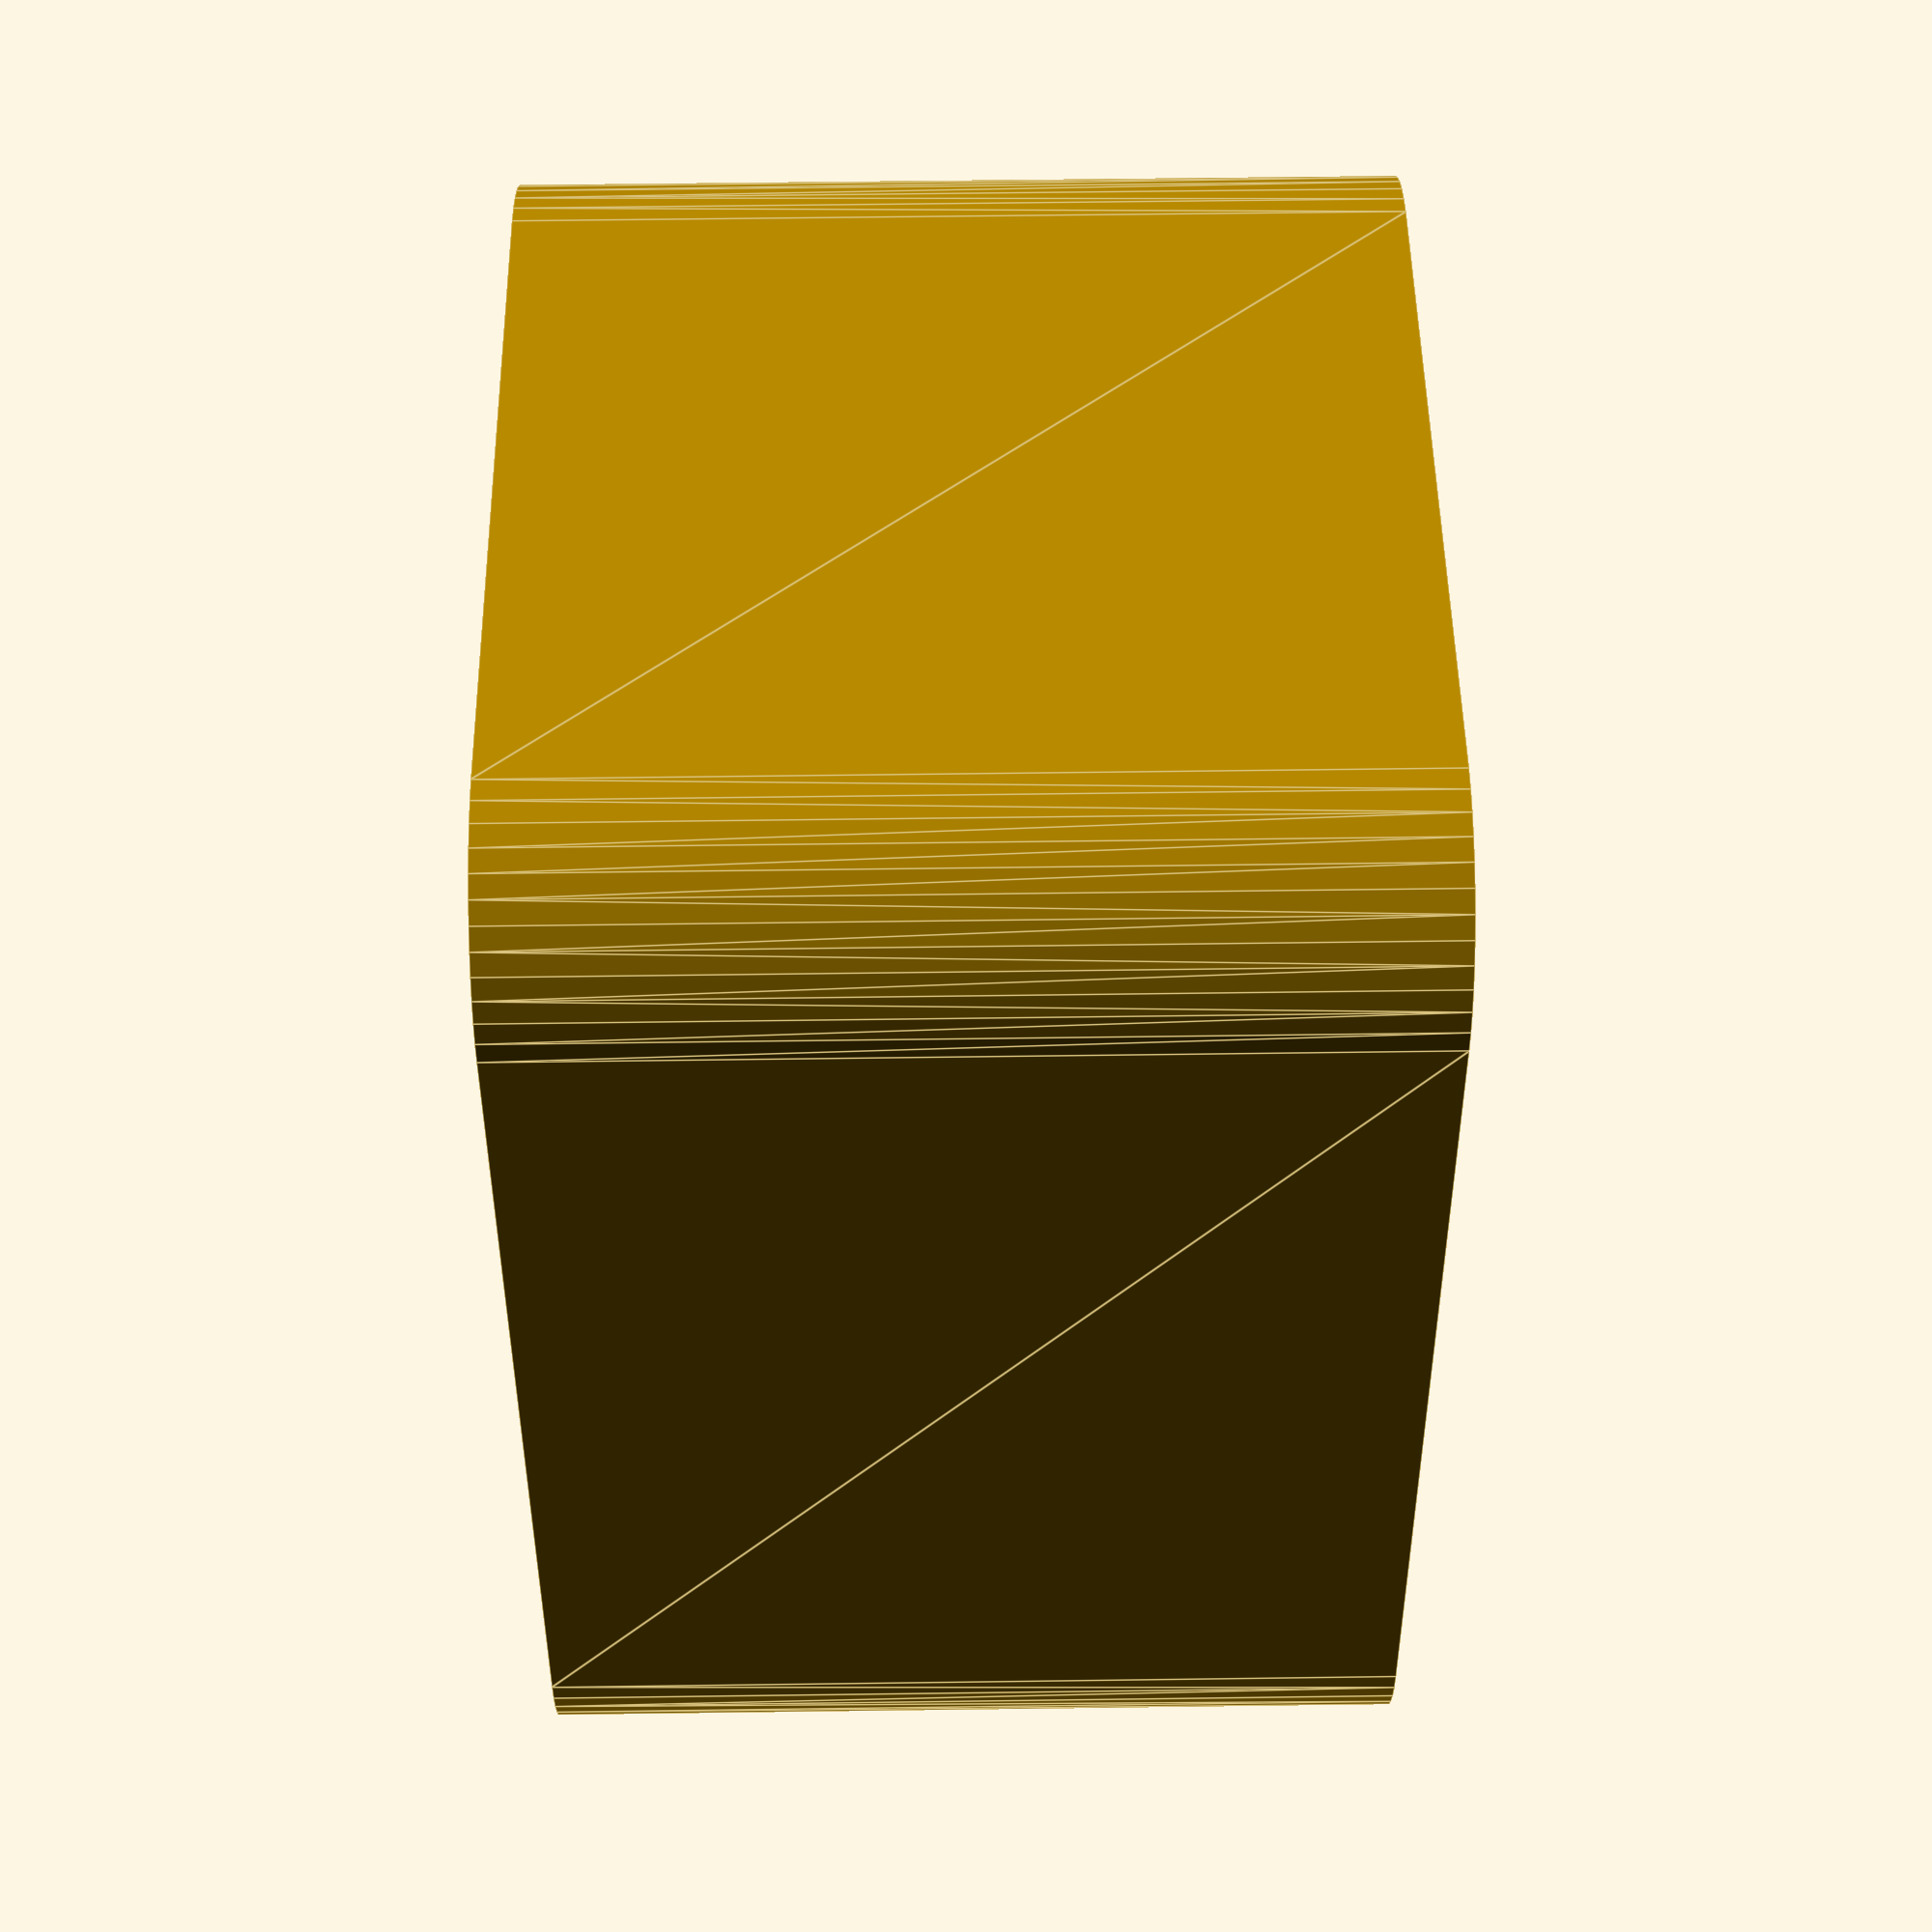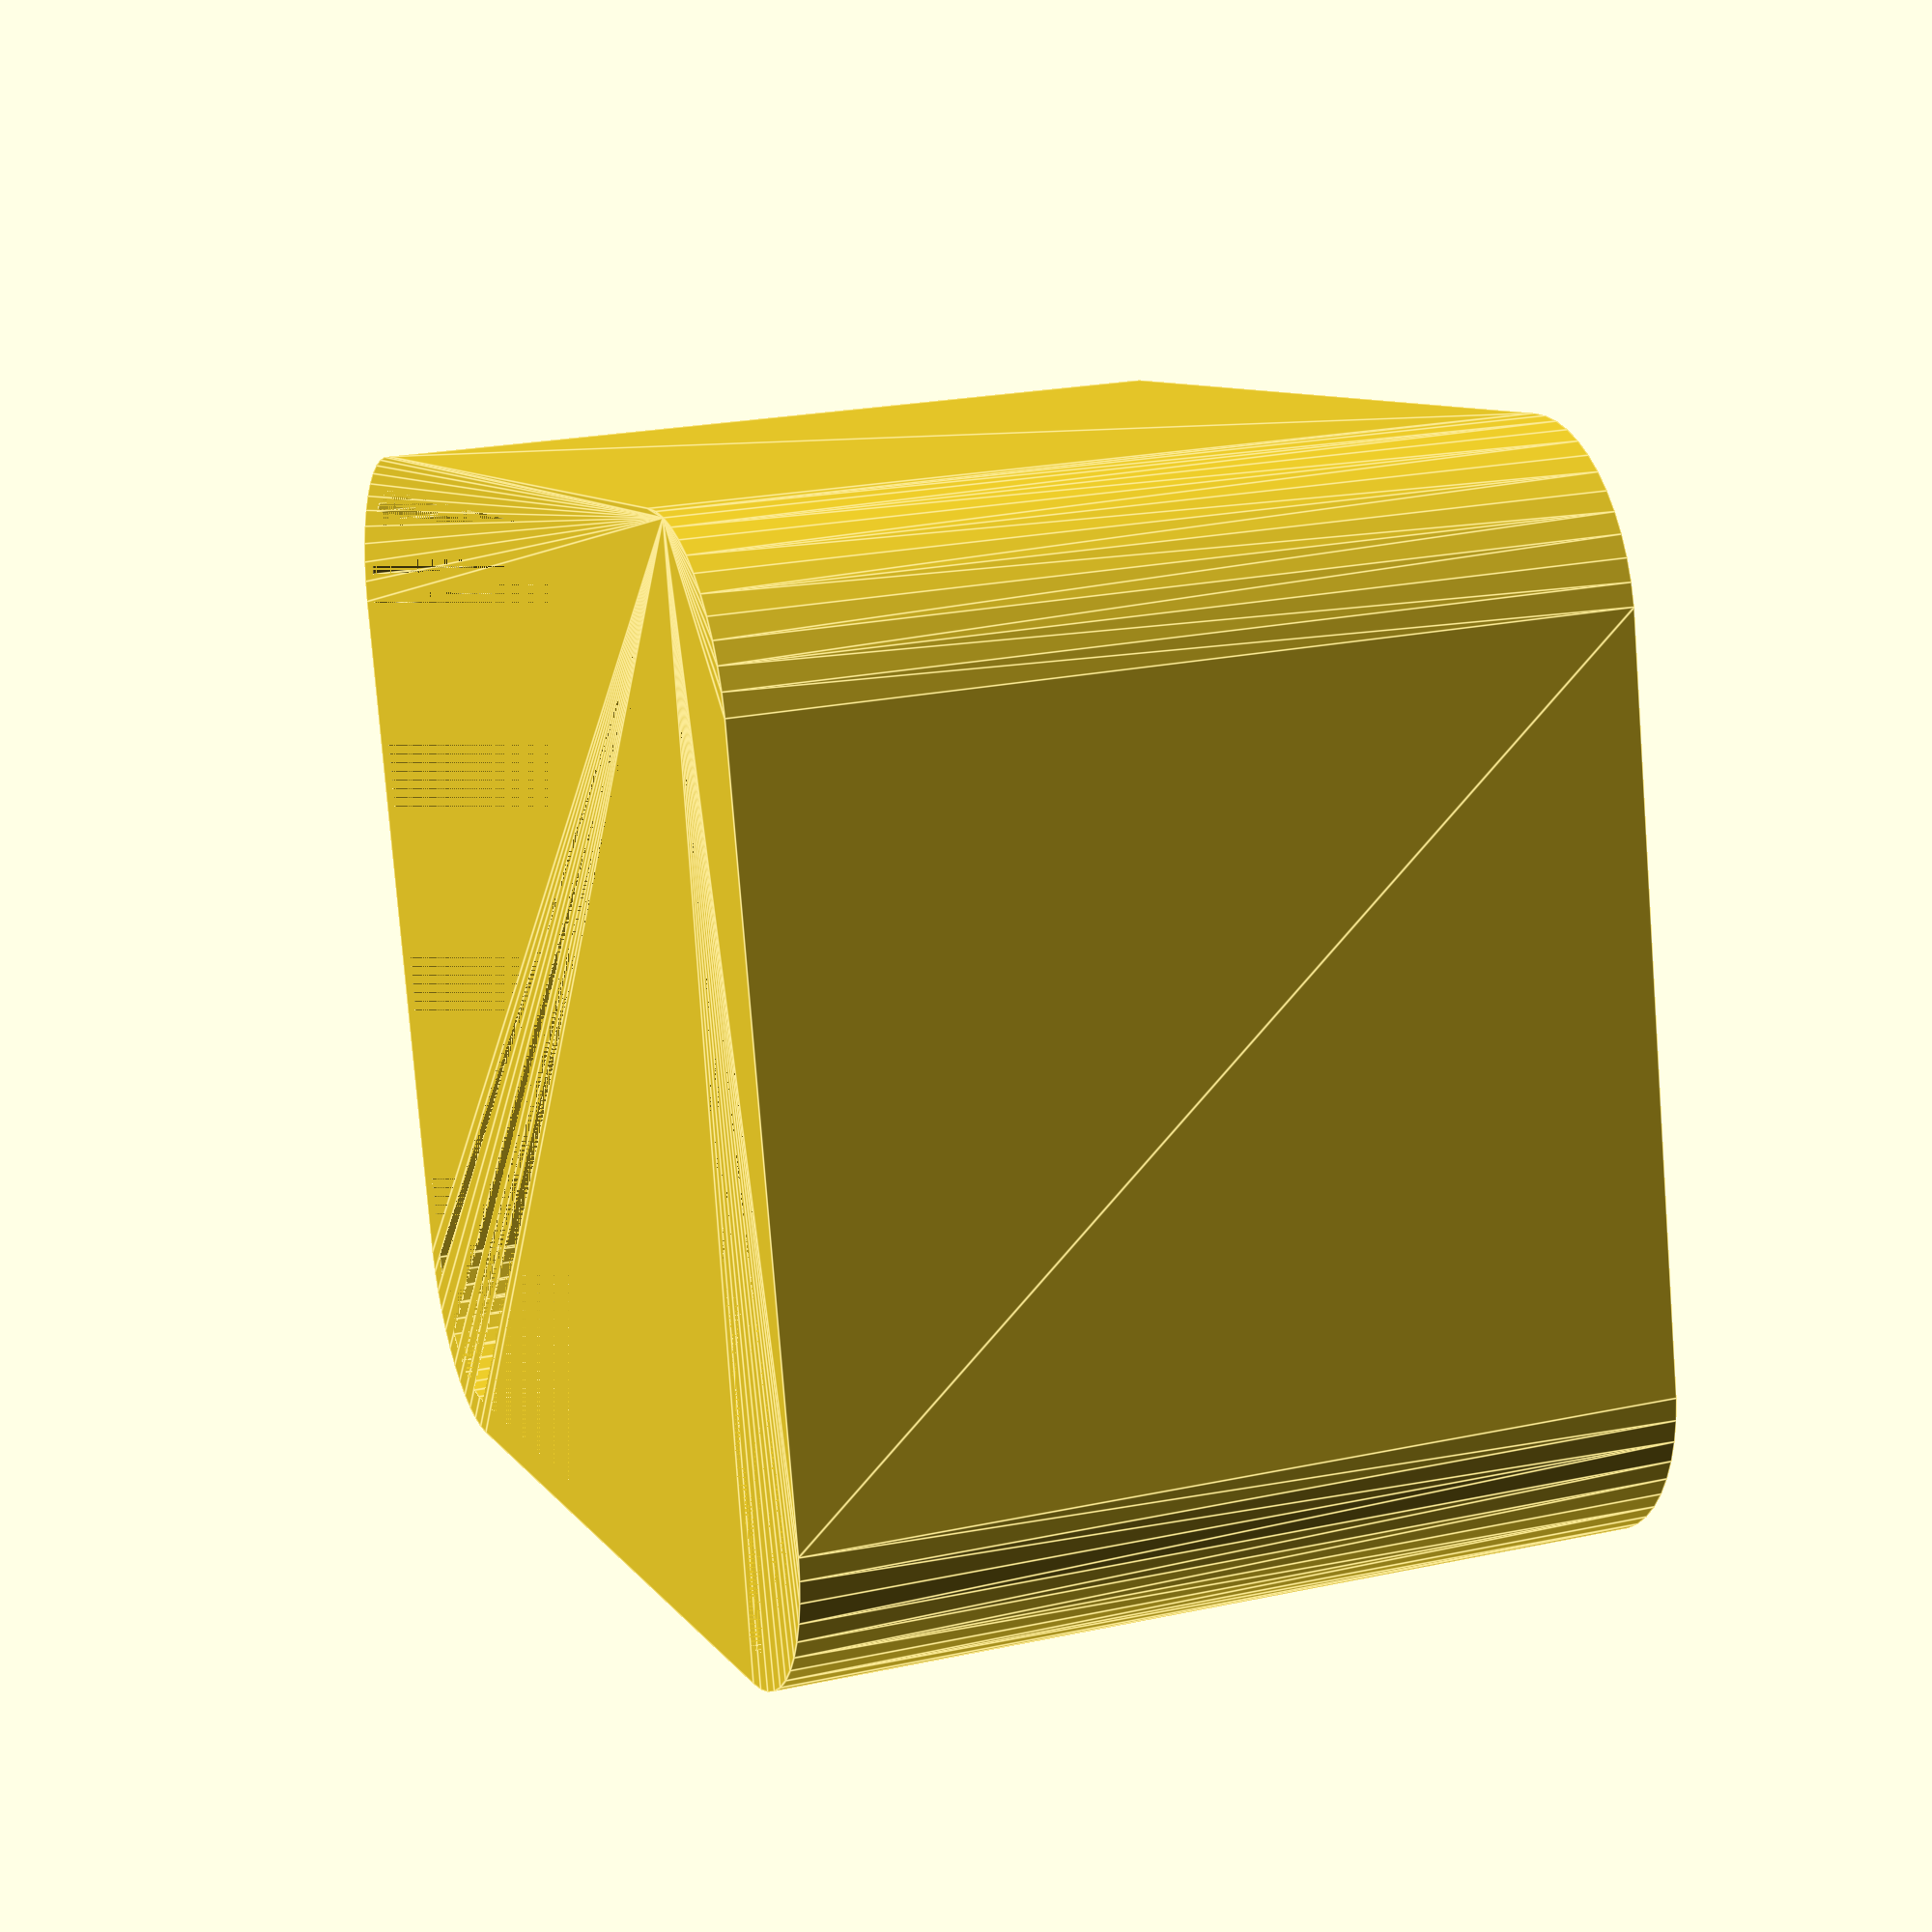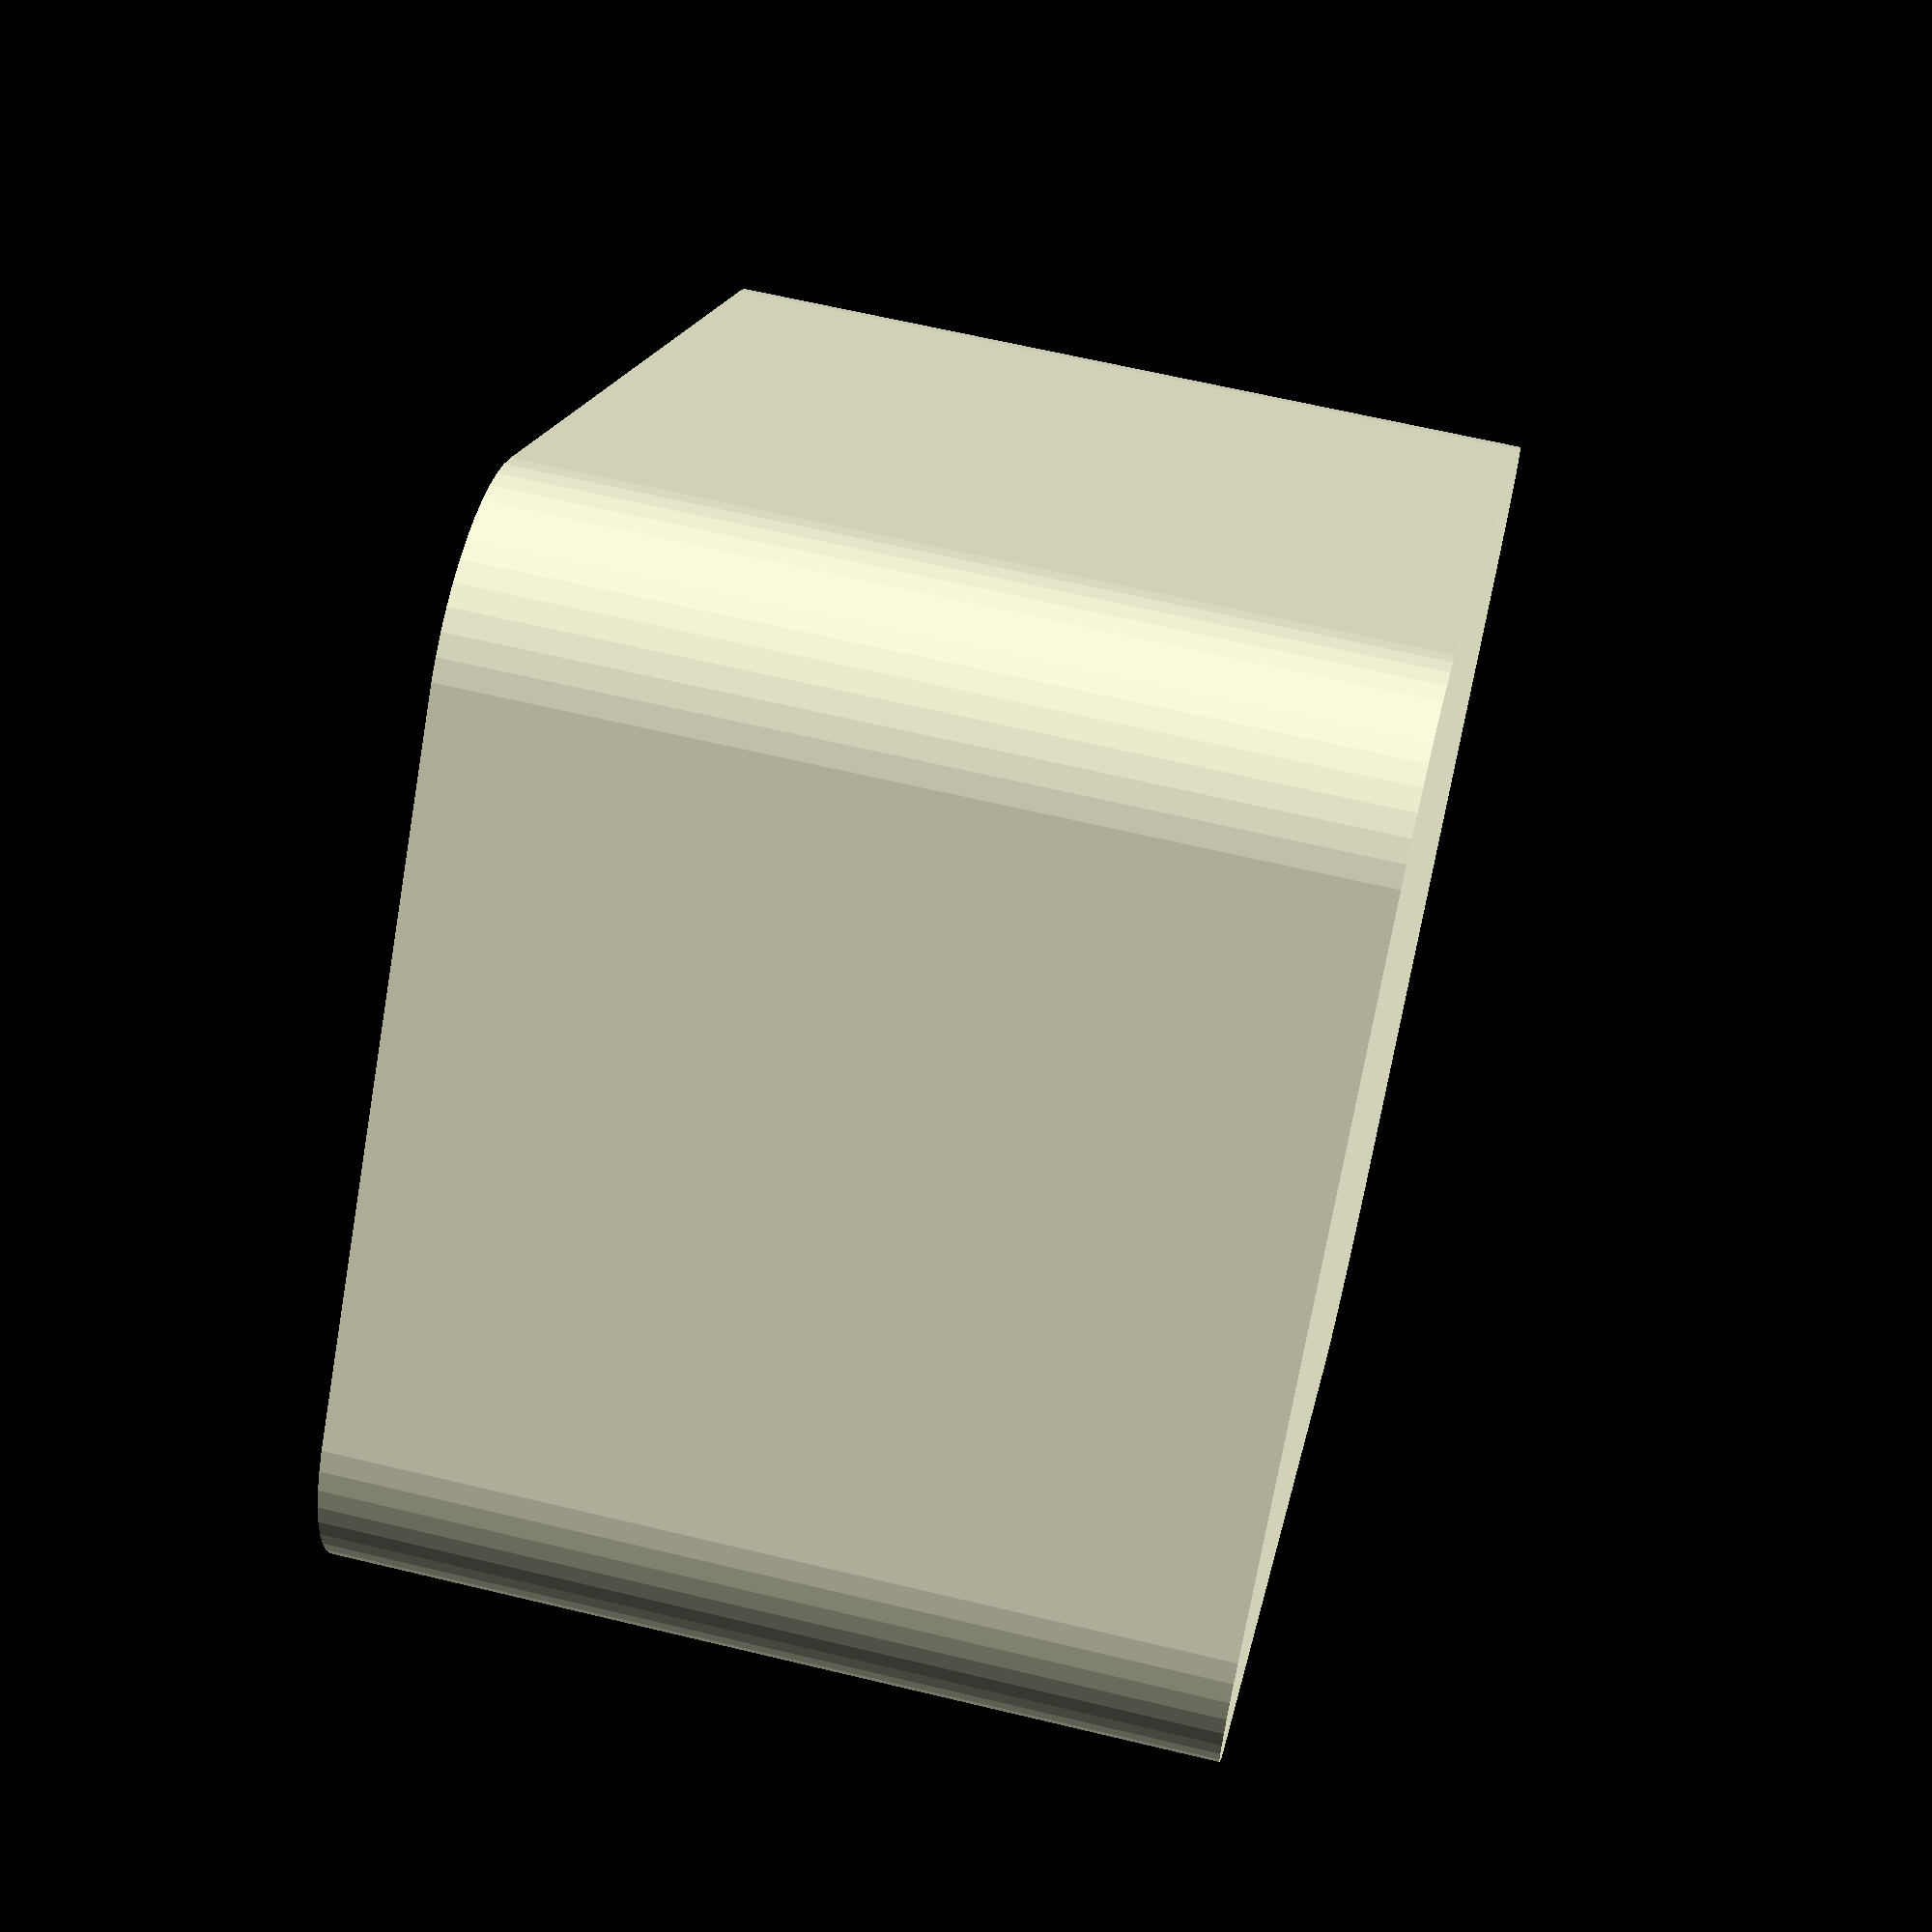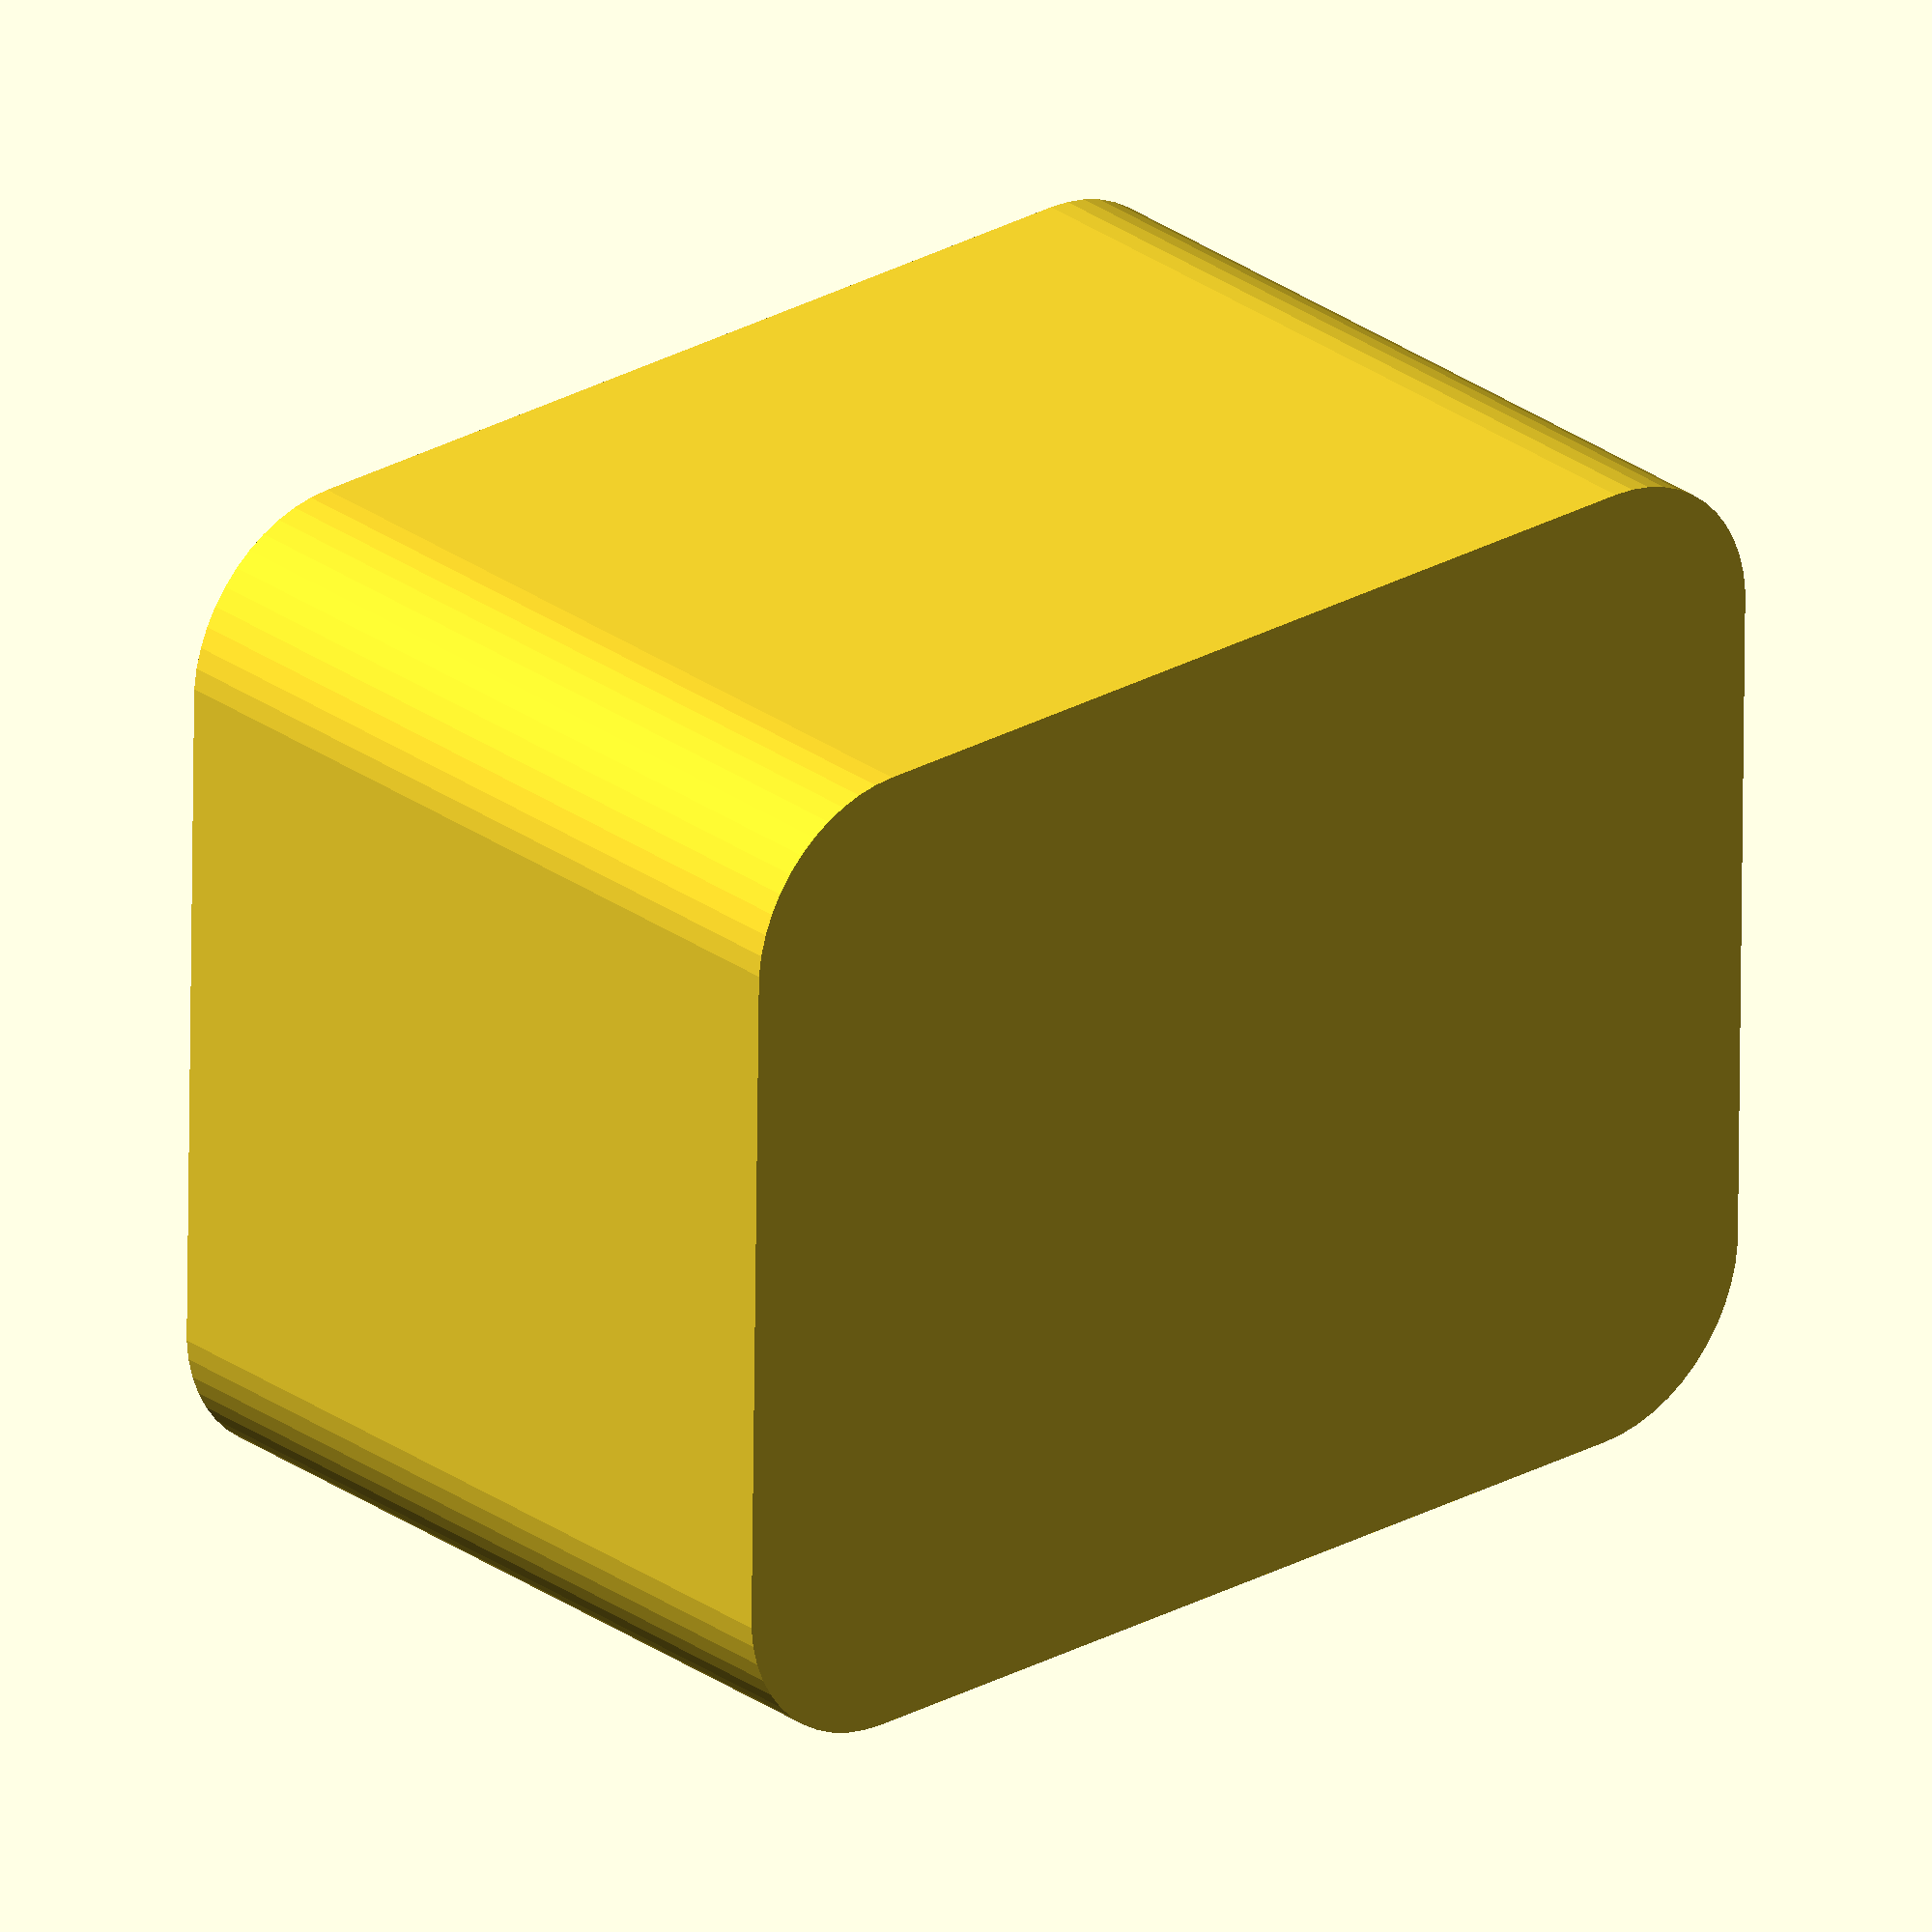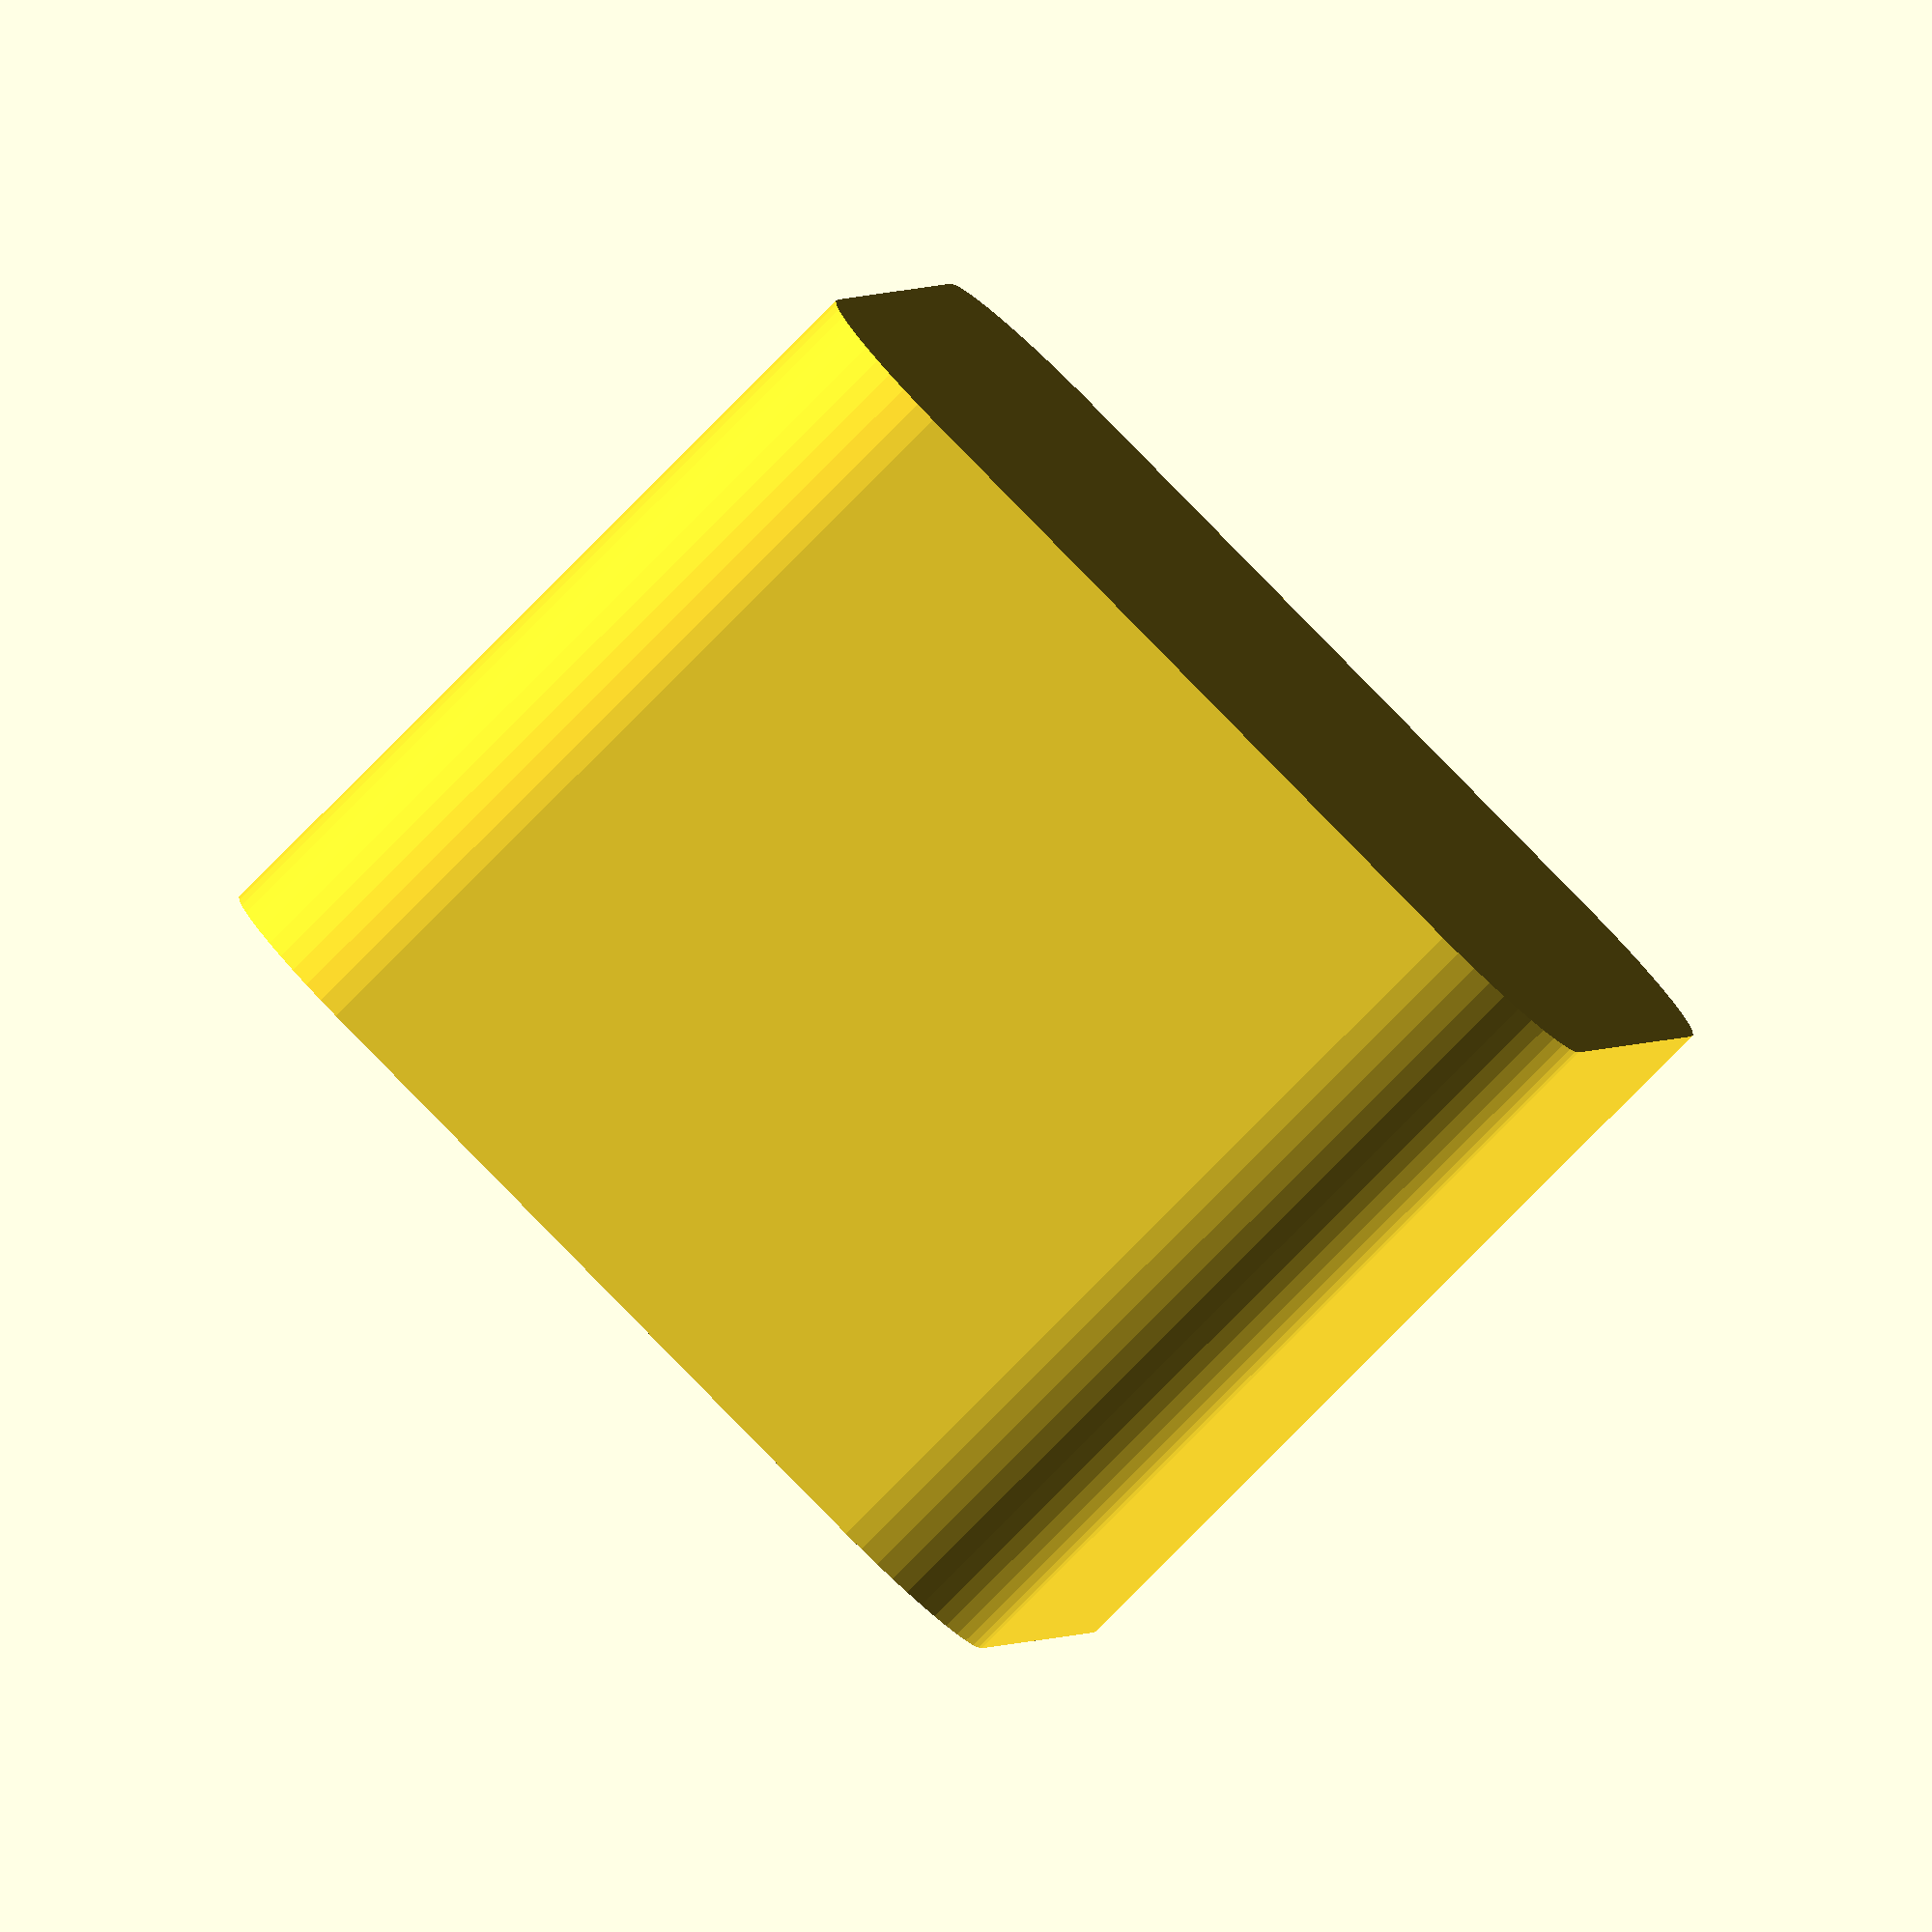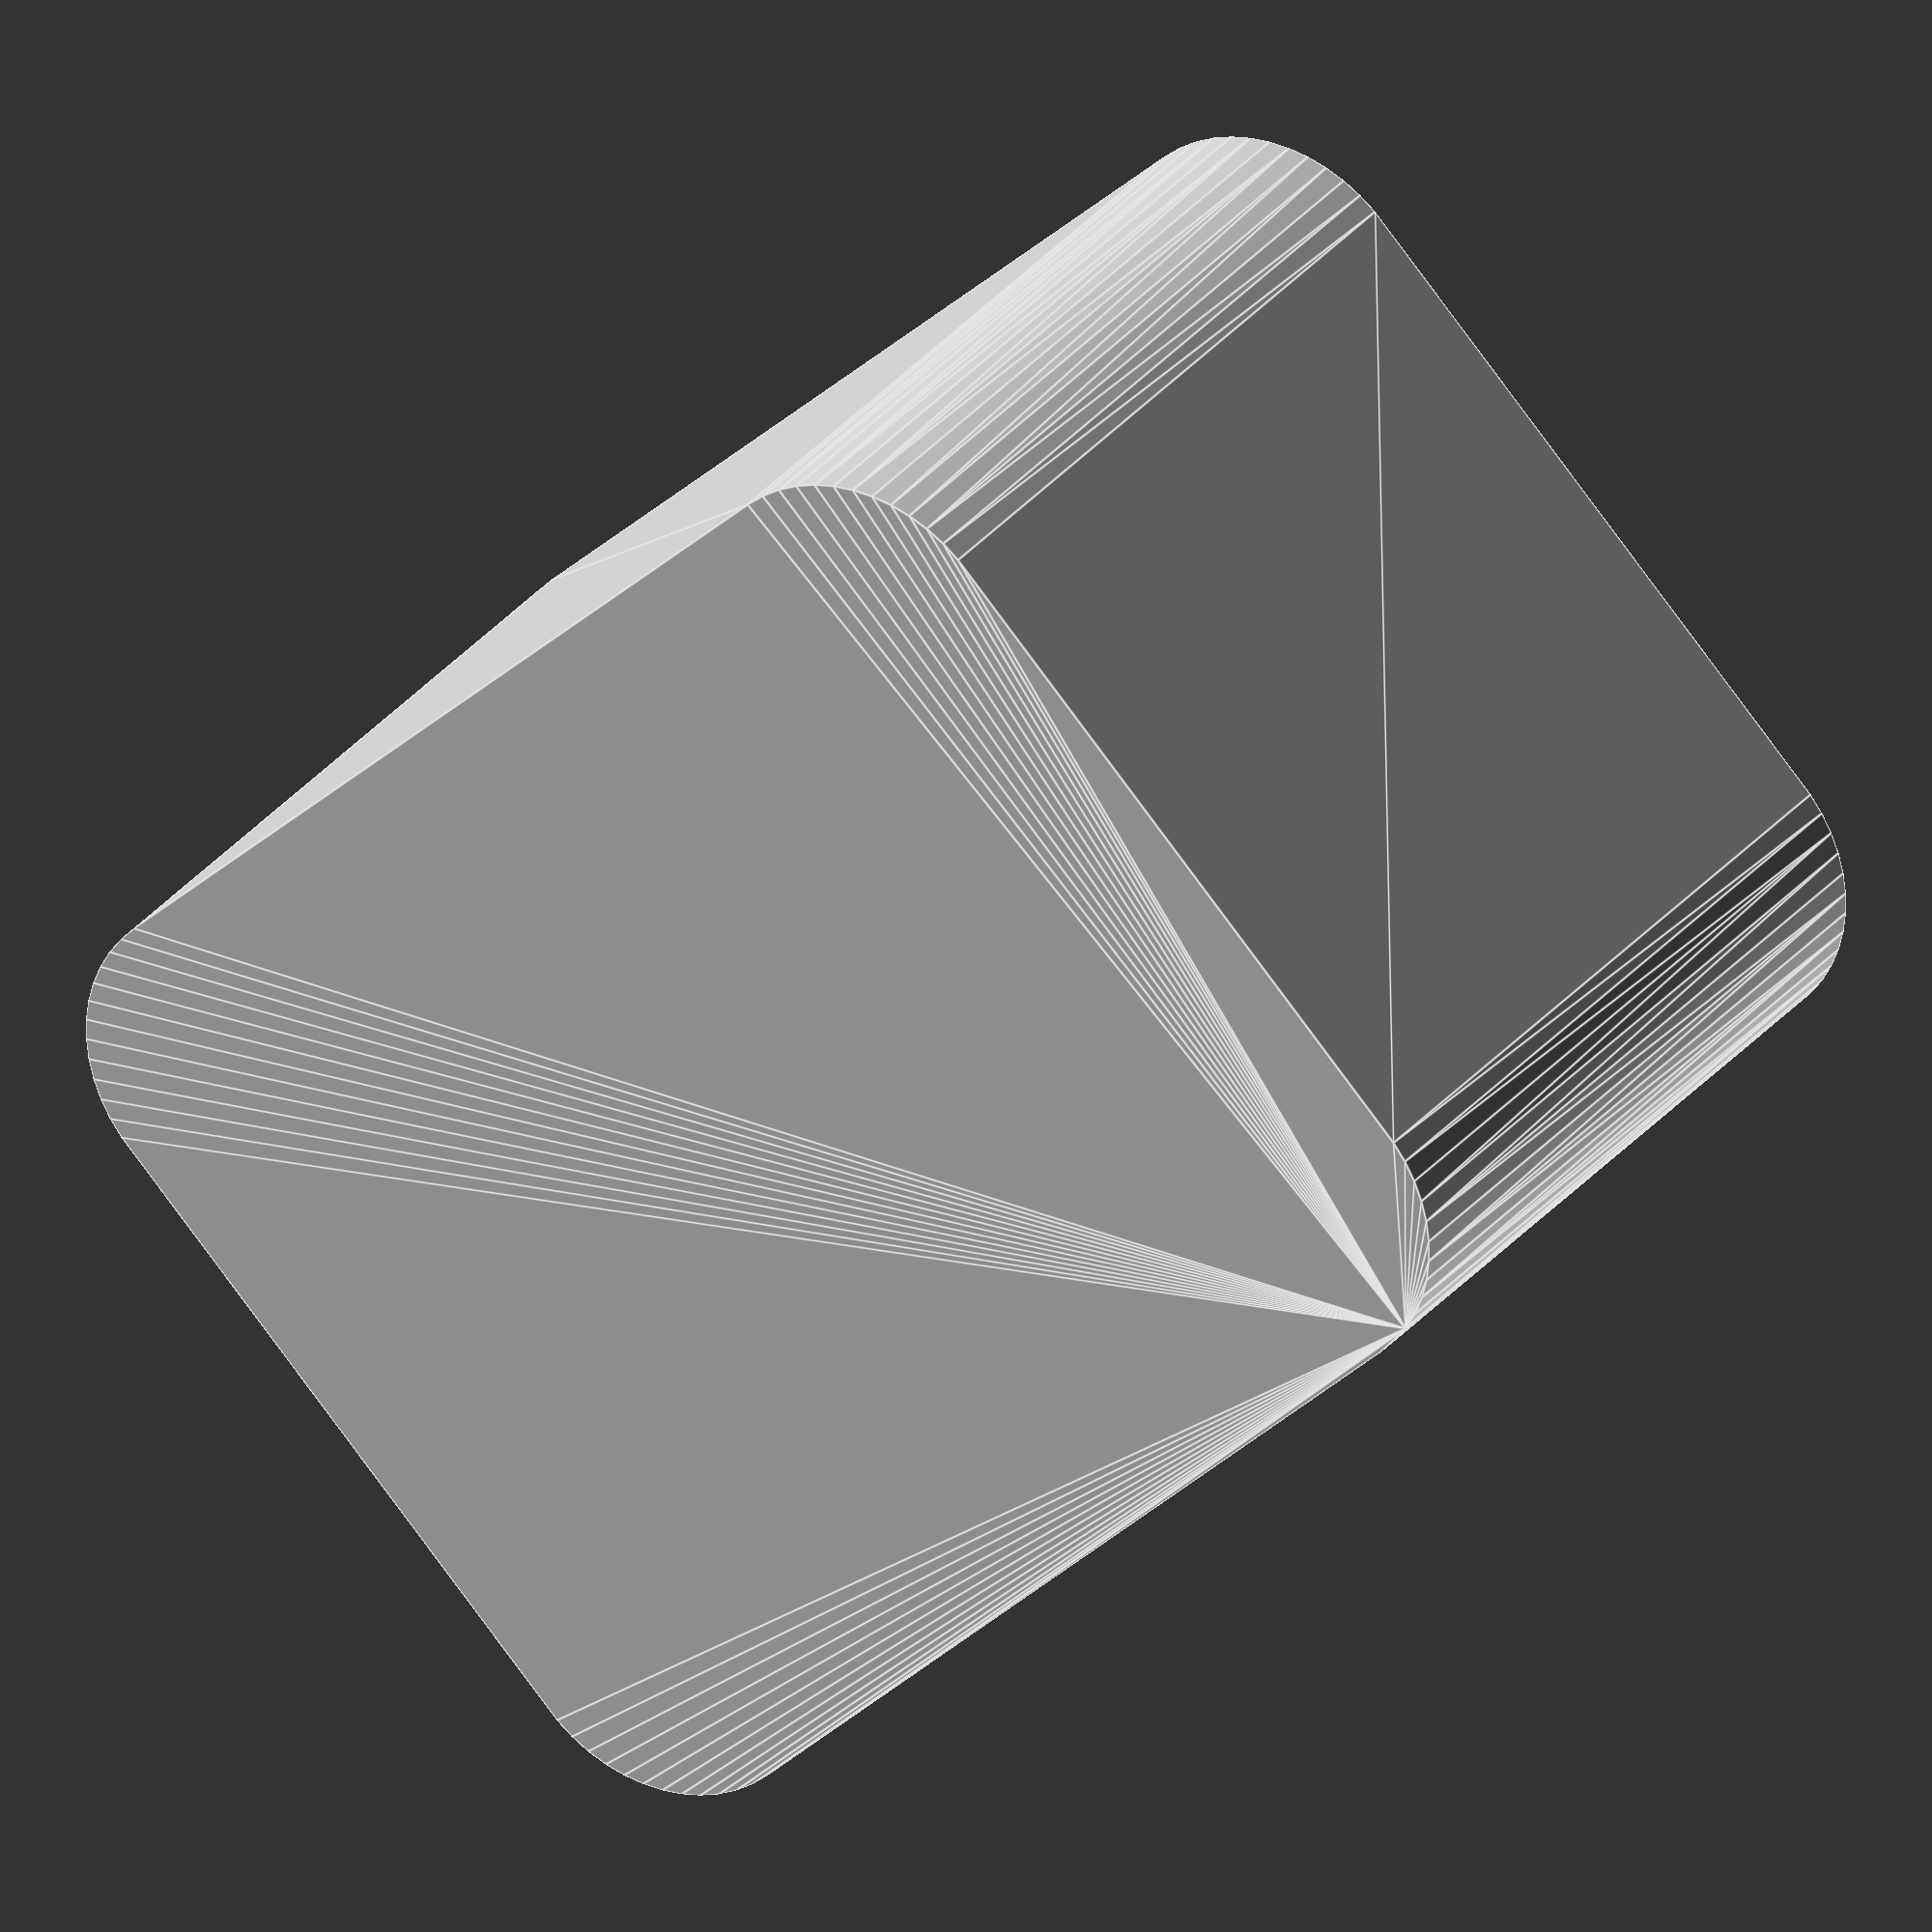
<openscad>
$fn = 50;


difference() {
	union() {
		hull() {
			translate(v = [-10.0000000000, 13.7500000000, 0]) {
				cylinder(h = 24, r = 5);
			}
			translate(v = [10.0000000000, 13.7500000000, 0]) {
				cylinder(h = 24, r = 5);
			}
			translate(v = [-10.0000000000, -13.7500000000, 0]) {
				cylinder(h = 24, r = 5);
			}
			translate(v = [10.0000000000, -13.7500000000, 0]) {
				cylinder(h = 24, r = 5);
			}
		}
	}
	union() {
		translate(v = [0, 0, 2]) {
			hull() {
				translate(v = [-10.0000000000, 13.7500000000, 0]) {
					cylinder(h = 22, r = 4);
				}
				translate(v = [10.0000000000, 13.7500000000, 0]) {
					cylinder(h = 22, r = 4);
				}
				translate(v = [-10.0000000000, -13.7500000000, 0]) {
					cylinder(h = 22, r = 4);
				}
				translate(v = [10.0000000000, -13.7500000000, 0]) {
					cylinder(h = 22, r = 4);
				}
			}
		}
	}
}
</openscad>
<views>
elev=122.8 azim=351.5 roll=90.8 proj=p view=edges
elev=157.5 azim=77.1 roll=110.4 proj=p view=edges
elev=116.5 azim=224.0 roll=76.3 proj=p view=wireframe
elev=332.9 azim=89.2 roll=138.2 proj=o view=solid
elev=82.4 azim=350.6 roll=135.2 proj=o view=solid
elev=151.8 azim=313.4 roll=330.5 proj=o view=edges
</views>
